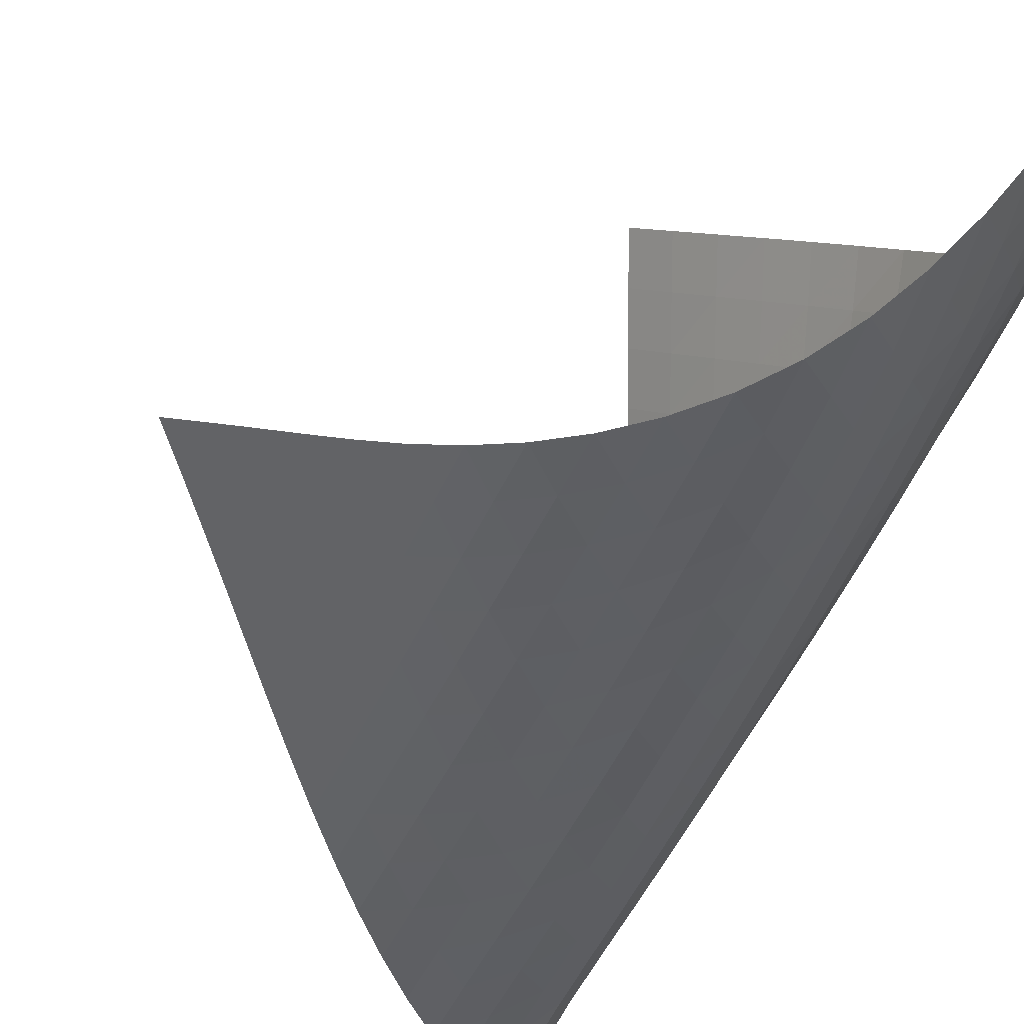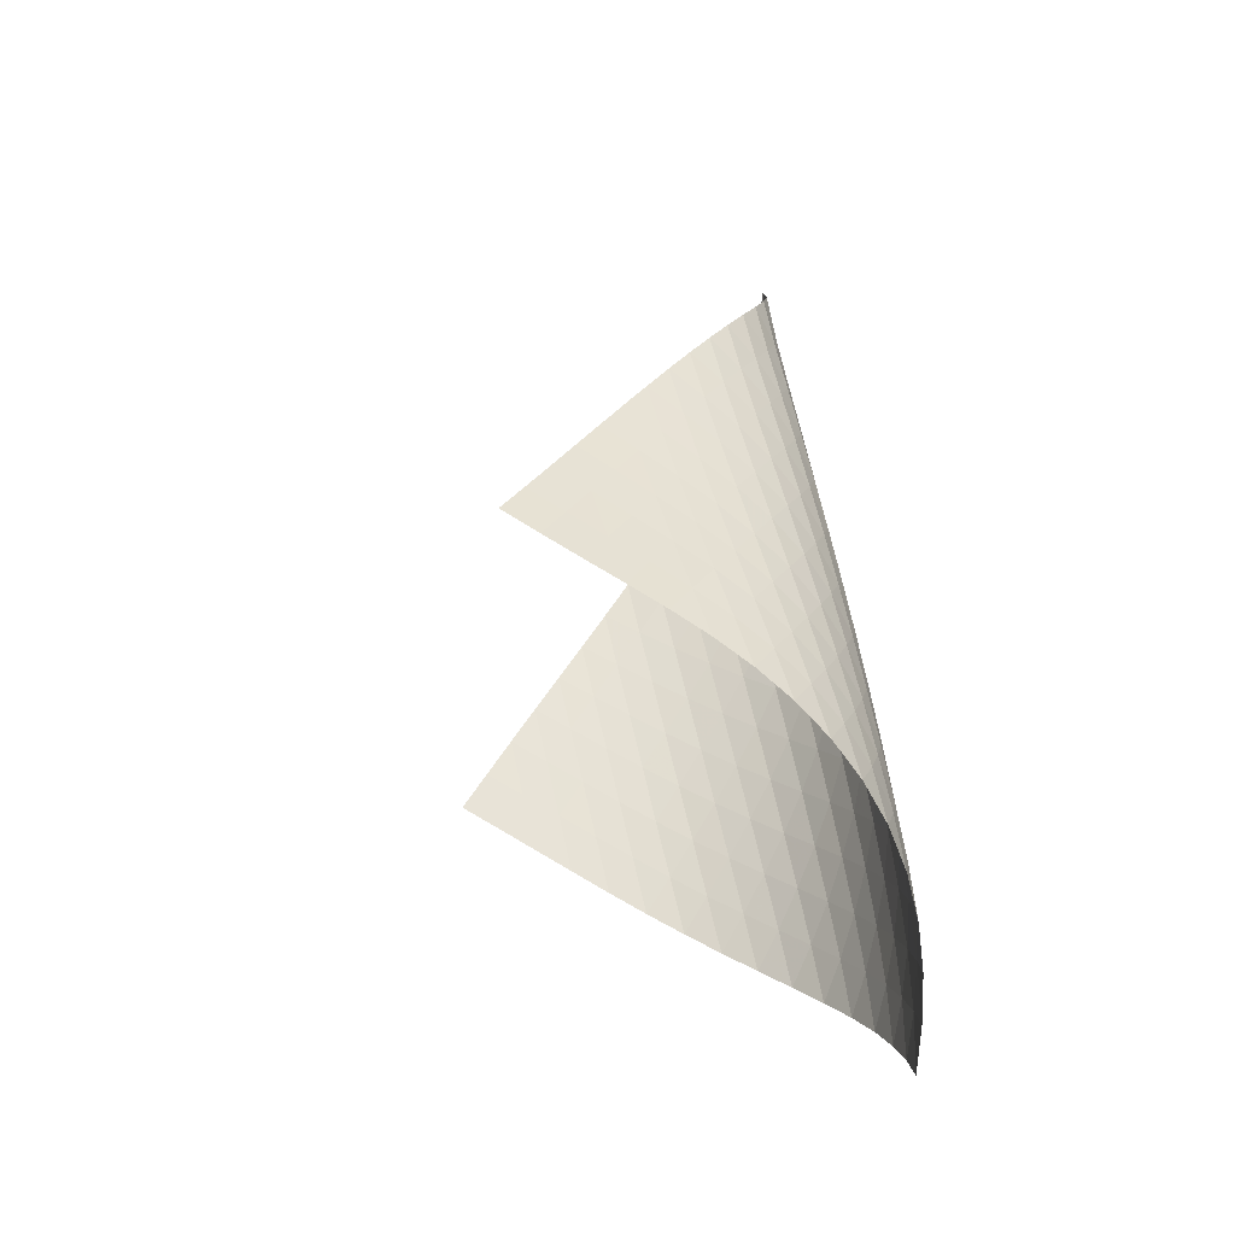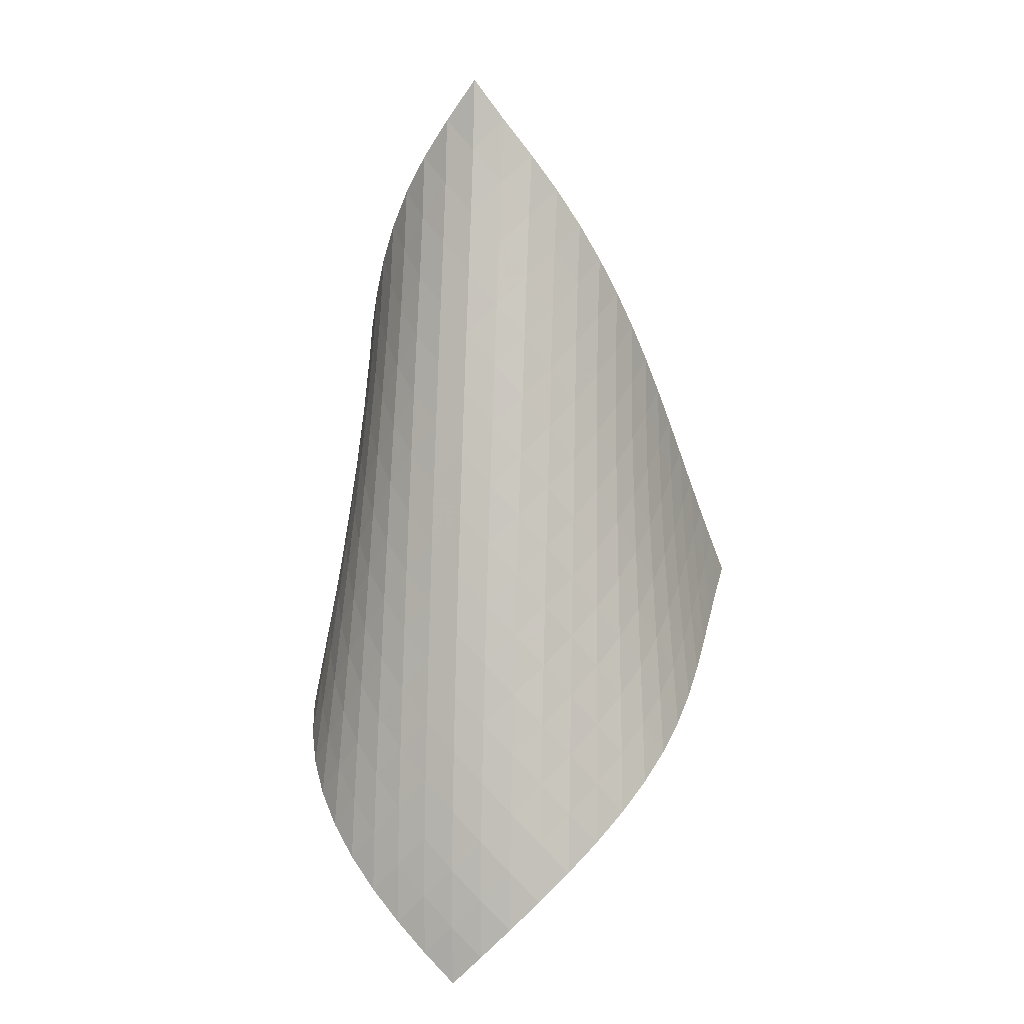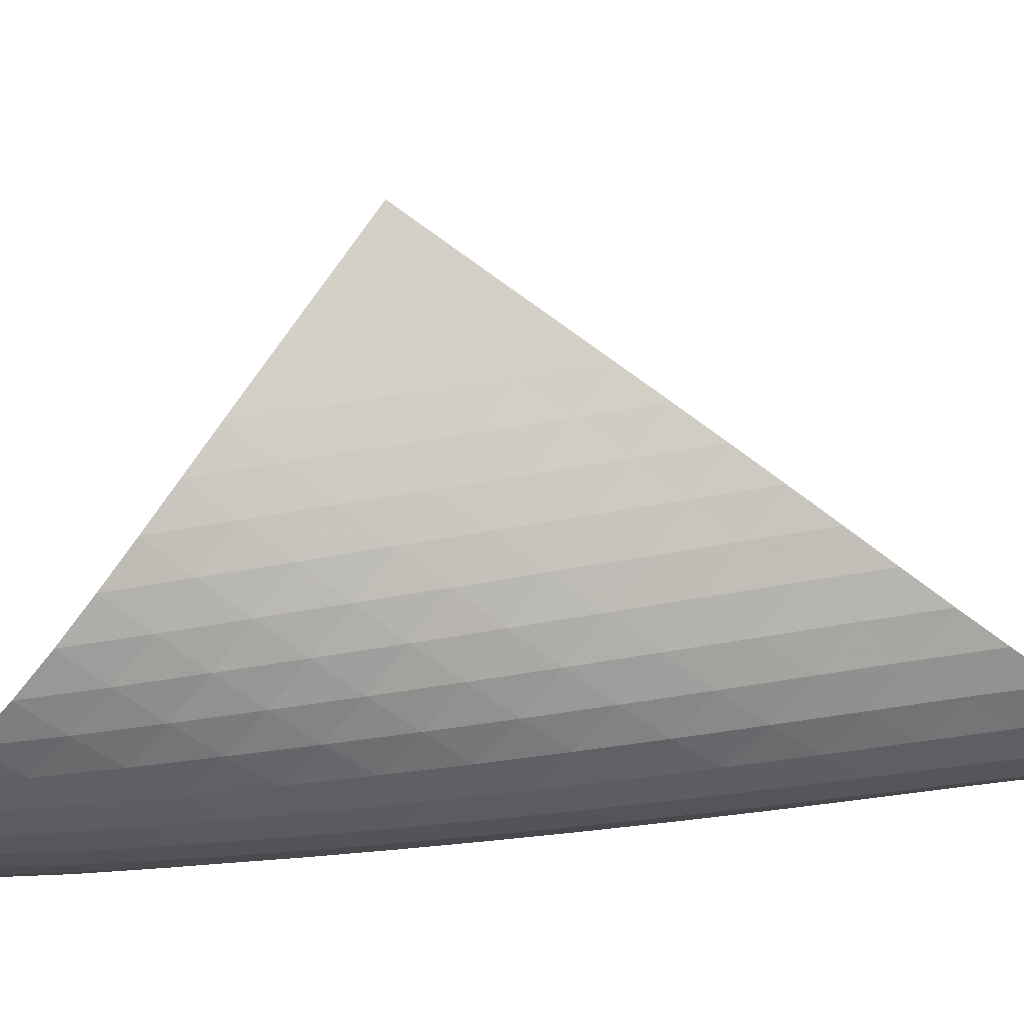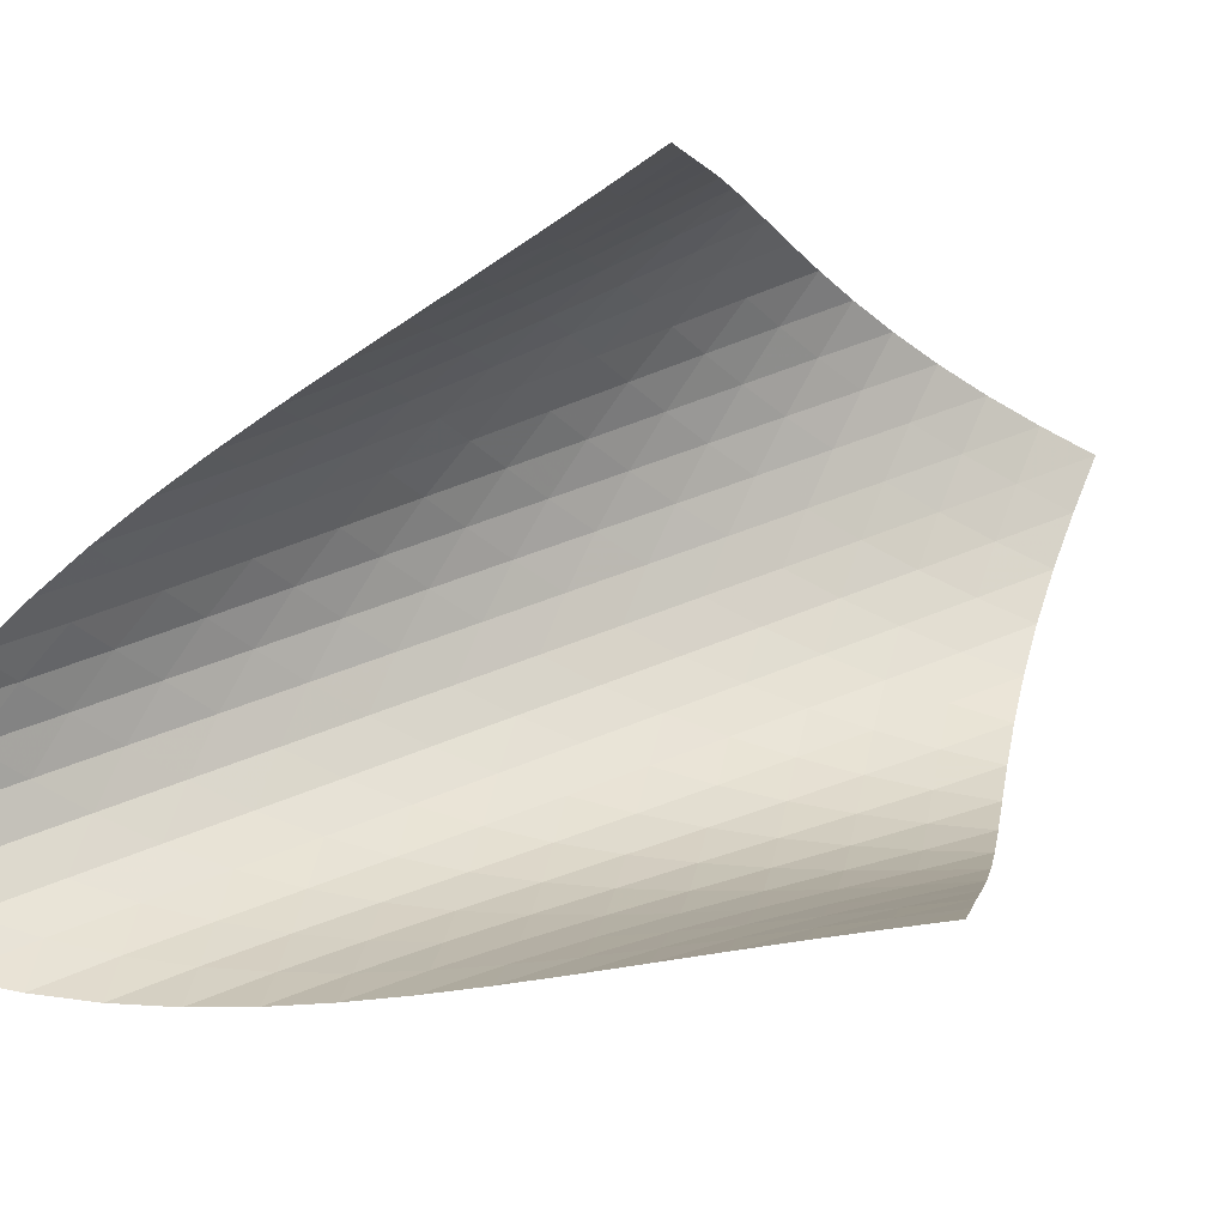
<metadata>
{"format":"obj","ext":"obj","renderer":"f3d","projection":"perspective","resolution":1024,"background":"white","views":[{"elev":-49.7,"azim":-14.6,"up":"+Z"},{"elev":-39.5,"azim":38.2,"up":"+Y"},{"elev":6.5,"azim":149.3,"up":"+Y"},{"elev":26.8,"azim":93.1,"up":"+Z"},{"elev":38.7,"azim":-119.9,"up":"+Z"}]}
</metadata>
<code>
v -6.502 -0.05119 6.502
v -7.392 -10.94 13.71
v -13.71 -10.94 7.392
v -5.191 -18.85 5.191
v -13.26 -10.23 7.211
v -12.81 -9.508 7.024
v -12.37 -8.786 6.83
v -11.92 -8.064 6.631
v -11.48 -7.341 6.432
v -11.03 -6.62 6.238
v -10.56 -5.899 6.057
v -10.09 -5.18 5.896
v -9.602 -4.463 5.765
v -9.095 -3.747 5.678
v -8.571 -3.033 5.649
v -8.033 -2.318 5.697
v -7.492 -1.6 5.84
v -6.968 -0.865 6.101
v -6.101 -0.865 6.968
v -5.84 -1.6 7.492
v -5.697 -2.318 8.033
v -5.649 -3.033 8.571
v -5.678 -3.747 9.095
v -5.765 -4.463 9.602
v -5.896 -5.18 10.09
v -6.057 -5.899 10.56
v -6.238 -6.62 11.03
v -6.432 -7.341 11.48
v -6.631 -8.064 11.92
v -6.83 -8.786 12.37
v -7.024 -9.508 12.81
v -7.211 -10.23 13.26
v -6.9 -11.41 13.17
v -6.4 -11.87 12.64
v -5.896 -12.34 12.1
v -5.4 -12.8 11.56
v -4.932 -13.27 11.01
v -4.514 -13.75 10.42
v -4.171 -14.25 9.798
v -3.922 -14.76 9.151
v -3.779 -15.29 8.49
v -3.753 -15.85 7.832
v -3.847 -16.42 7.2
v -4.055 -17.02 6.612
v -4.362 -17.62 6.082
v -4.747 -18.23 5.611
v -5.611 -18.23 4.747
v -6.082 -17.62 4.362
v -6.612 -17.02 4.055
v -7.2 -16.42 3.847
v -7.832 -15.85 3.753
v -8.49 -15.29 3.779
v -9.151 -14.76 3.922
v -9.798 -14.25 4.171
v -10.42 -13.75 4.514
v -11.01 -13.27 4.932
v -11.56 -12.8 5.4
v -12.1 -12.34 5.896
v -12.64 -11.87 6.4
v -13.17 -11.41 6.9
v -6.41 -1.489 6.41
v -6.849 -2.168 5.996
v -7.354 -2.858 5.718
v -7.885 -3.556 5.558
v -8.42 -4.258 5.494
v -8.945 -4.965 5.507
v -9.455 -5.675 5.577
v -9.95 -6.388 5.69
v -10.43 -7.102 5.834
v -10.9 -7.819 5.998
v -11.36 -8.537 6.175
v -11.81 -9.256 6.357
v -12.26 -9.975 6.54
v -12.72 -10.69 6.721
v -5.996 -2.168 6.849
v -6.29 -2.784 6.29
v -6.713 -3.433 5.861
v -7.21 -4.103 5.567
v -7.739 -4.787 5.392
v -8.274 -5.48 5.313
v -8.802 -6.179 5.31
v -9.318 -6.883 5.364
v -9.82 -7.59 5.46
v -10.31 -8.301 5.586
v -10.79 -9.013 5.732
v -11.25 -9.727 5.892
v -11.72 -10.44 6.059
v -12.18 -11.16 6.228
v -5.718 -2.858 7.354
v -5.861 -3.433 6.713
v -6.155 -4.043 6.155
v -6.574 -4.681 5.72
v -7.067 -5.341 5.413
v -7.595 -6.015 5.22
v -8.133 -6.699 5.123
v -8.667 -7.391 5.1
v -9.19 -8.088 5.134
v -9.7 -8.789 5.21
v -10.2 -9.494 5.316
v -10.68 -10.2 5.444
v -11.16 -10.91 5.586
v -11.64 -11.62 5.737
v -5.558 -3.556 7.885
v -5.567 -4.103 7.21
v -5.72 -4.681 6.574
v -6.022 -5.289 6.022
v -6.439 -5.922 5.583
v -6.929 -6.574 5.264
v -7.456 -7.24 5.053
v -7.996 -7.917 4.934
v -8.535 -8.601 4.888
v -9.066 -9.291 4.898
v -9.586 -9.985 4.95
v -10.1 -10.68 5.033
v -10.59 -11.39 5.139
v -11.08 -12.09 5.262
v -5.494 -4.258 8.42
v -5.392 -4.787 7.739
v -5.413 -5.341 7.067
v -5.583 -5.922 6.439
v -5.894 -6.53 5.894
v -6.311 -7.159 5.453
v -6.798 -7.805 5.123
v -7.323 -8.464 4.893
v -7.864 -9.133 4.751
v -8.407 -9.81 4.679
v -8.946 -10.49 4.662
v -9.476 -11.18 4.686
v -9.997 -11.87 4.743
v -10.51 -12.57 4.825
v -5.507 -4.965 8.945
v -5.313 -5.48 8.274
v -5.22 -6.015 7.595
v -5.264 -6.574 6.929
v -5.453 -7.159 6.311
v -5.772 -7.767 5.772
v -6.189 -8.393 5.33
v -6.673 -9.035 4.989
v -7.195 -9.688 4.742
v -7.736 -10.35 4.576
v -8.283 -11.02 4.476
v -8.829 -11.69 4.429
v -9.368 -12.37 4.423
v -9.899 -13.06 4.451
v -5.577 -5.675 9.455
v -5.31 -6.179 8.802
v -5.123 -6.699 8.133
v -5.053 -7.24 7.456
v -5.123 -7.805 6.798
v -5.33 -8.393 6.189
v -5.656 -9.001 5.656
v -6.074 -9.626 5.214
v -6.555 -10.26 4.864
v -7.074 -10.91 4.6
v -7.614 -11.57 4.41
v -8.163 -12.23 4.281
v -8.713 -12.89 4.201
v -9.26 -13.57 4.164
v -5.69 -6.388 9.95
v -5.364 -6.883 9.318
v -5.1 -7.391 8.667
v -4.934 -7.917 7.996
v -4.893 -8.464 7.323
v -4.989 -9.035 6.673
v -5.214 -9.626 6.074
v -5.548 -10.23 5.548
v -5.966 -10.86 5.105
v -6.444 -11.49 4.746
v -6.96 -12.13 4.465
v -7.498 -12.78 4.25
v -8.047 -13.43 4.091
v -8.6 -14.09 3.98
v -5.834 -7.102 10.43
v -5.46 -7.59 9.82
v -5.134 -8.088 9.19
v -4.888 -8.601 8.535
v -4.751 -9.133 7.864
v -4.742 -9.688 7.195
v -4.864 -10.26 6.555
v -5.105 -10.86 5.966
v -5.447 -11.47 5.447
v -5.866 -12.09 5.004
v -6.341 -12.72 4.637
v -6.853 -13.35 4.338
v -7.387 -14 4.098
v -7.935 -14.64 3.91
v -5.998 -7.819 10.9
v -5.586 -8.301 10.31
v -5.21 -8.789 9.7
v -4.898 -9.291 9.066
v -4.679 -9.81 8.407
v -4.576 -10.35 7.736
v -4.6 -10.91 7.074
v -4.746 -11.49 6.444
v -5.004 -12.09 5.866
v -5.354 -12.7 5.354
v -5.775 -13.32 4.912
v -6.247 -13.94 4.536
v -6.754 -14.57 4.22
v -7.285 -15.21 3.958
v -6.175 -8.537 11.36
v -5.732 -9.013 10.79
v -5.316 -9.494 10.2
v -4.95 -9.985 9.586
v -4.662 -10.49 8.946
v -4.476 -11.02 8.283
v -4.41 -11.57 7.614
v -4.465 -12.13 6.96
v -4.637 -12.72 6.341
v -4.912 -13.32 5.775
v -5.271 -13.93 5.271
v -5.695 -14.55 4.83
v -6.166 -15.17 4.448
v -6.669 -15.8 4.12
v -6.357 -9.256 11.81
v -5.892 -9.727 11.25
v -5.444 -10.2 10.68
v -5.033 -10.68 10.1
v -4.686 -11.18 9.476
v -4.429 -11.69 8.829
v -4.281 -12.23 8.163
v -4.25 -12.78 7.498
v -4.338 -13.35 6.853
v -4.536 -13.94 6.247
v -4.83 -14.55 5.695
v -5.202 -15.16 5.202
v -5.633 -15.78 4.768
v -6.106 -16.4 4.385
v -6.54 -9.975 12.26
v -6.059 -10.44 11.72
v -5.586 -10.91 11.16
v -5.139 -11.39 10.59
v -4.743 -11.87 9.997
v -4.423 -12.37 9.368
v -4.201 -12.89 8.713
v -4.091 -13.43 8.047
v -4.098 -14 7.387
v -4.22 -14.57 6.754
v -4.448 -15.17 6.166
v -4.768 -15.78 5.633
v -5.158 -16.39 5.158
v -5.6 -17.01 4.736
v -6.721 -10.69 12.72
v -6.228 -11.16 12.18
v -5.737 -11.62 11.64
v -5.262 -12.09 11.08
v -4.825 -12.57 10.51
v -4.451 -13.06 9.899
v -4.164 -13.57 9.26
v -3.98 -14.09 8.6
v -3.91 -14.64 7.935
v -3.958 -15.21 7.285
v -4.12 -15.8 6.669
v -4.385 -16.4 6.106
v -4.736 -17.01 5.6
v -5.151 -17.62 5.151
f 256 46 4
f 256 4 47
f 5 74 60
f 5 60 3
f 74 88 59
f 74 59 60
f 88 102 58
f 88 58 59
f 102 116 57
f 102 57 58
f 116 130 56
f 116 56 57
f 130 144 55
f 130 55 56
f 144 158 54
f 144 54 55
f 158 172 53
f 158 53 54
f 172 186 52
f 172 52 53
f 186 200 51
f 186 51 52
f 200 214 50
f 200 50 51
f 214 228 49
f 214 49 50
f 228 242 48
f 228 48 49
f 242 256 47
f 242 47 48
f 1 19 61
f 1 61 18
f 18 61 62
f 18 62 17
f 17 62 63
f 17 63 16
f 16 63 64
f 16 64 15
f 15 64 65
f 15 65 14
f 14 65 66
f 14 66 13
f 13 66 67
f 13 67 12
f 12 67 68
f 12 68 11
f 11 68 69
f 11 69 10
f 10 69 70
f 10 70 9
f 9 70 71
f 9 71 8
f 8 71 72
f 8 72 7
f 7 72 73
f 7 73 6
f 6 73 74
f 6 74 5
f 19 20 75
f 19 75 61
f 61 75 76
f 61 76 62
f 62 76 77
f 62 77 63
f 63 77 78
f 63 78 64
f 64 78 79
f 64 79 65
f 65 79 80
f 65 80 66
f 66 80 81
f 66 81 67
f 67 81 82
f 67 82 68
f 68 82 83
f 68 83 69
f 69 83 84
f 69 84 70
f 70 84 85
f 70 85 71
f 71 85 86
f 71 86 72
f 72 86 87
f 72 87 73
f 73 87 88
f 73 88 74
f 20 21 89
f 20 89 75
f 75 89 90
f 75 90 76
f 76 90 91
f 76 91 77
f 77 91 92
f 77 92 78
f 78 92 93
f 78 93 79
f 79 93 94
f 79 94 80
f 80 94 95
f 80 95 81
f 81 95 96
f 81 96 82
f 82 96 97
f 82 97 83
f 83 97 98
f 83 98 84
f 84 98 99
f 84 99 85
f 85 99 100
f 85 100 86
f 86 100 101
f 86 101 87
f 87 101 102
f 87 102 88
f 21 22 103
f 21 103 89
f 89 103 104
f 89 104 90
f 90 104 105
f 90 105 91
f 91 105 106
f 91 106 92
f 92 106 107
f 92 107 93
f 93 107 108
f 93 108 94
f 94 108 109
f 94 109 95
f 95 109 110
f 95 110 96
f 96 110 111
f 96 111 97
f 97 111 112
f 97 112 98
f 98 112 113
f 98 113 99
f 99 113 114
f 99 114 100
f 100 114 115
f 100 115 101
f 101 115 116
f 101 116 102
f 22 23 117
f 22 117 103
f 103 117 118
f 103 118 104
f 104 118 119
f 104 119 105
f 105 119 120
f 105 120 106
f 106 120 121
f 106 121 107
f 107 121 122
f 107 122 108
f 108 122 123
f 108 123 109
f 109 123 124
f 109 124 110
f 110 124 125
f 110 125 111
f 111 125 126
f 111 126 112
f 112 126 127
f 112 127 113
f 113 127 128
f 113 128 114
f 114 128 129
f 114 129 115
f 115 129 130
f 115 130 116
f 23 24 131
f 23 131 117
f 117 131 132
f 117 132 118
f 118 132 133
f 118 133 119
f 119 133 134
f 119 134 120
f 120 134 135
f 120 135 121
f 121 135 136
f 121 136 122
f 122 136 137
f 122 137 123
f 123 137 138
f 123 138 124
f 124 138 139
f 124 139 125
f 125 139 140
f 125 140 126
f 126 140 141
f 126 141 127
f 127 141 142
f 127 142 128
f 128 142 143
f 128 143 129
f 129 143 144
f 129 144 130
f 24 25 145
f 24 145 131
f 131 145 146
f 131 146 132
f 132 146 147
f 132 147 133
f 133 147 148
f 133 148 134
f 134 148 149
f 134 149 135
f 135 149 150
f 135 150 136
f 136 150 151
f 136 151 137
f 137 151 152
f 137 152 138
f 138 152 153
f 138 153 139
f 139 153 154
f 139 154 140
f 140 154 155
f 140 155 141
f 141 155 156
f 141 156 142
f 142 156 157
f 142 157 143
f 143 157 158
f 143 158 144
f 25 26 159
f 25 159 145
f 145 159 160
f 145 160 146
f 146 160 161
f 146 161 147
f 147 161 162
f 147 162 148
f 148 162 163
f 148 163 149
f 149 163 164
f 149 164 150
f 150 164 165
f 150 165 151
f 151 165 166
f 151 166 152
f 152 166 167
f 152 167 153
f 153 167 168
f 153 168 154
f 154 168 169
f 154 169 155
f 155 169 170
f 155 170 156
f 156 170 171
f 156 171 157
f 157 171 172
f 157 172 158
f 26 27 173
f 26 173 159
f 159 173 174
f 159 174 160
f 160 174 175
f 160 175 161
f 161 175 176
f 161 176 162
f 162 176 177
f 162 177 163
f 163 177 178
f 163 178 164
f 164 178 179
f 164 179 165
f 165 179 180
f 165 180 166
f 166 180 181
f 166 181 167
f 167 181 182
f 167 182 168
f 168 182 183
f 168 183 169
f 169 183 184
f 169 184 170
f 170 184 185
f 170 185 171
f 171 185 186
f 171 186 172
f 27 28 187
f 27 187 173
f 173 187 188
f 173 188 174
f 174 188 189
f 174 189 175
f 175 189 190
f 175 190 176
f 176 190 191
f 176 191 177
f 177 191 192
f 177 192 178
f 178 192 193
f 178 193 179
f 179 193 194
f 179 194 180
f 180 194 195
f 180 195 181
f 181 195 196
f 181 196 182
f 182 196 197
f 182 197 183
f 183 197 198
f 183 198 184
f 184 198 199
f 184 199 185
f 185 199 200
f 185 200 186
f 28 29 201
f 28 201 187
f 187 201 202
f 187 202 188
f 188 202 203
f 188 203 189
f 189 203 204
f 189 204 190
f 190 204 205
f 190 205 191
f 191 205 206
f 191 206 192
f 192 206 207
f 192 207 193
f 193 207 208
f 193 208 194
f 194 208 209
f 194 209 195
f 195 209 210
f 195 210 196
f 196 210 211
f 196 211 197
f 197 211 212
f 197 212 198
f 198 212 213
f 198 213 199
f 199 213 214
f 199 214 200
f 29 30 215
f 29 215 201
f 201 215 216
f 201 216 202
f 202 216 217
f 202 217 203
f 203 217 218
f 203 218 204
f 204 218 219
f 204 219 205
f 205 219 220
f 205 220 206
f 206 220 221
f 206 221 207
f 207 221 222
f 207 222 208
f 208 222 223
f 208 223 209
f 209 223 224
f 209 224 210
f 210 224 225
f 210 225 211
f 211 225 226
f 211 226 212
f 212 226 227
f 212 227 213
f 213 227 228
f 213 228 214
f 30 31 229
f 30 229 215
f 215 229 230
f 215 230 216
f 216 230 231
f 216 231 217
f 217 231 232
f 217 232 218
f 218 232 233
f 218 233 219
f 219 233 234
f 219 234 220
f 220 234 235
f 220 235 221
f 221 235 236
f 221 236 222
f 222 236 237
f 222 237 223
f 223 237 238
f 223 238 224
f 224 238 239
f 224 239 225
f 225 239 240
f 225 240 226
f 226 240 241
f 226 241 227
f 227 241 242
f 227 242 228
f 31 32 243
f 31 243 229
f 229 243 244
f 229 244 230
f 230 244 245
f 230 245 231
f 231 245 246
f 231 246 232
f 232 246 247
f 232 247 233
f 233 247 248
f 233 248 234
f 234 248 249
f 234 249 235
f 235 249 250
f 235 250 236
f 236 250 251
f 236 251 237
f 237 251 252
f 237 252 238
f 238 252 253
f 238 253 239
f 239 253 254
f 239 254 240
f 240 254 255
f 240 255 241
f 241 255 256
f 241 256 242
f 32 2 33
f 32 33 243
f 243 33 34
f 243 34 244
f 244 34 35
f 244 35 245
f 245 35 36
f 245 36 246
f 246 36 37
f 246 37 247
f 247 37 38
f 247 38 248
f 248 38 39
f 248 39 249
f 249 39 40
f 249 40 250
f 250 40 41
f 250 41 251
f 251 41 42
f 251 42 252
f 252 42 43
f 252 43 253
f 253 43 44
f 253 44 254
f 254 44 45
f 254 45 255
f 255 45 46
f 255 46 256

</code>
